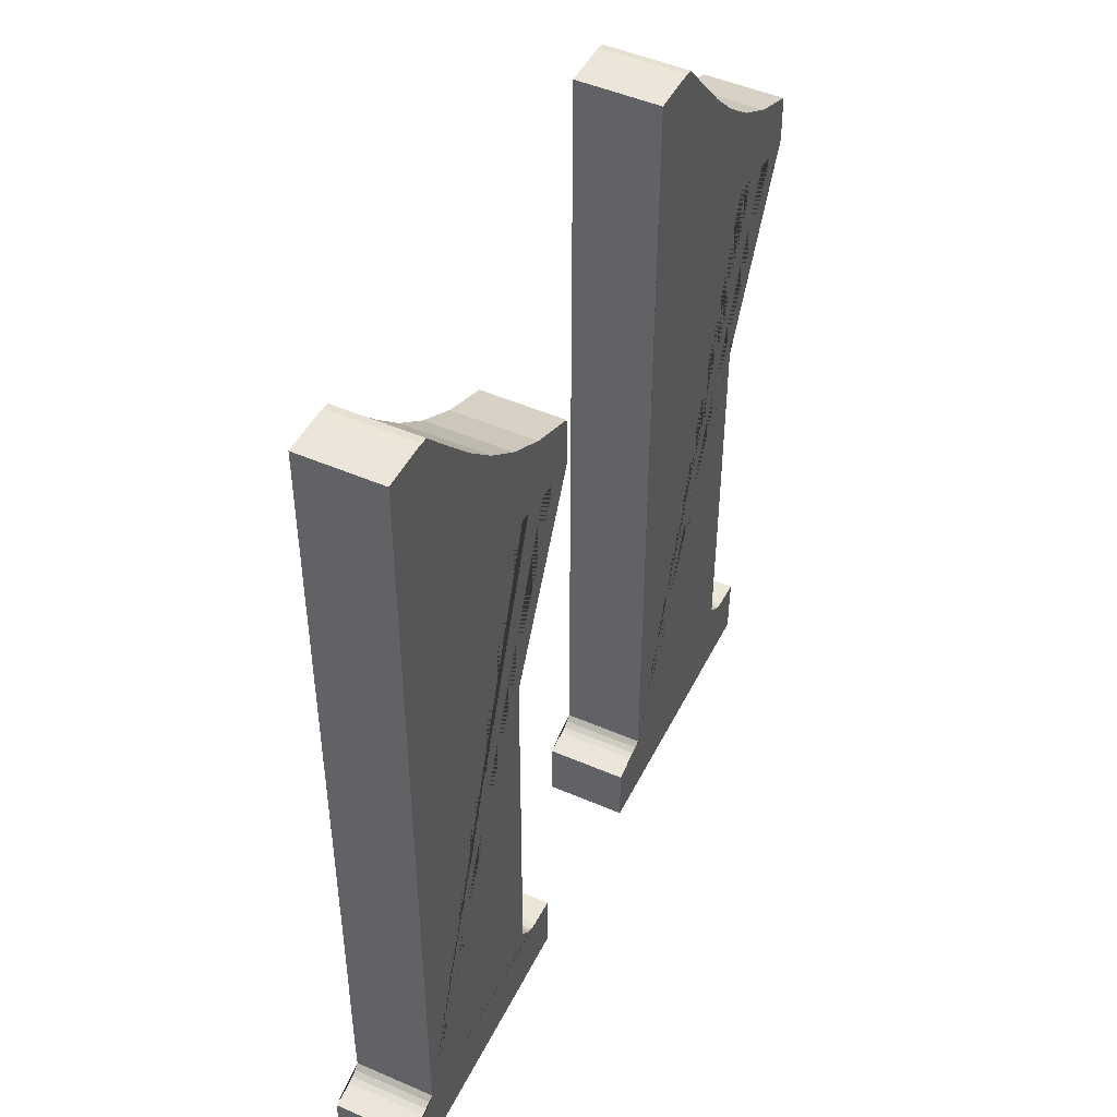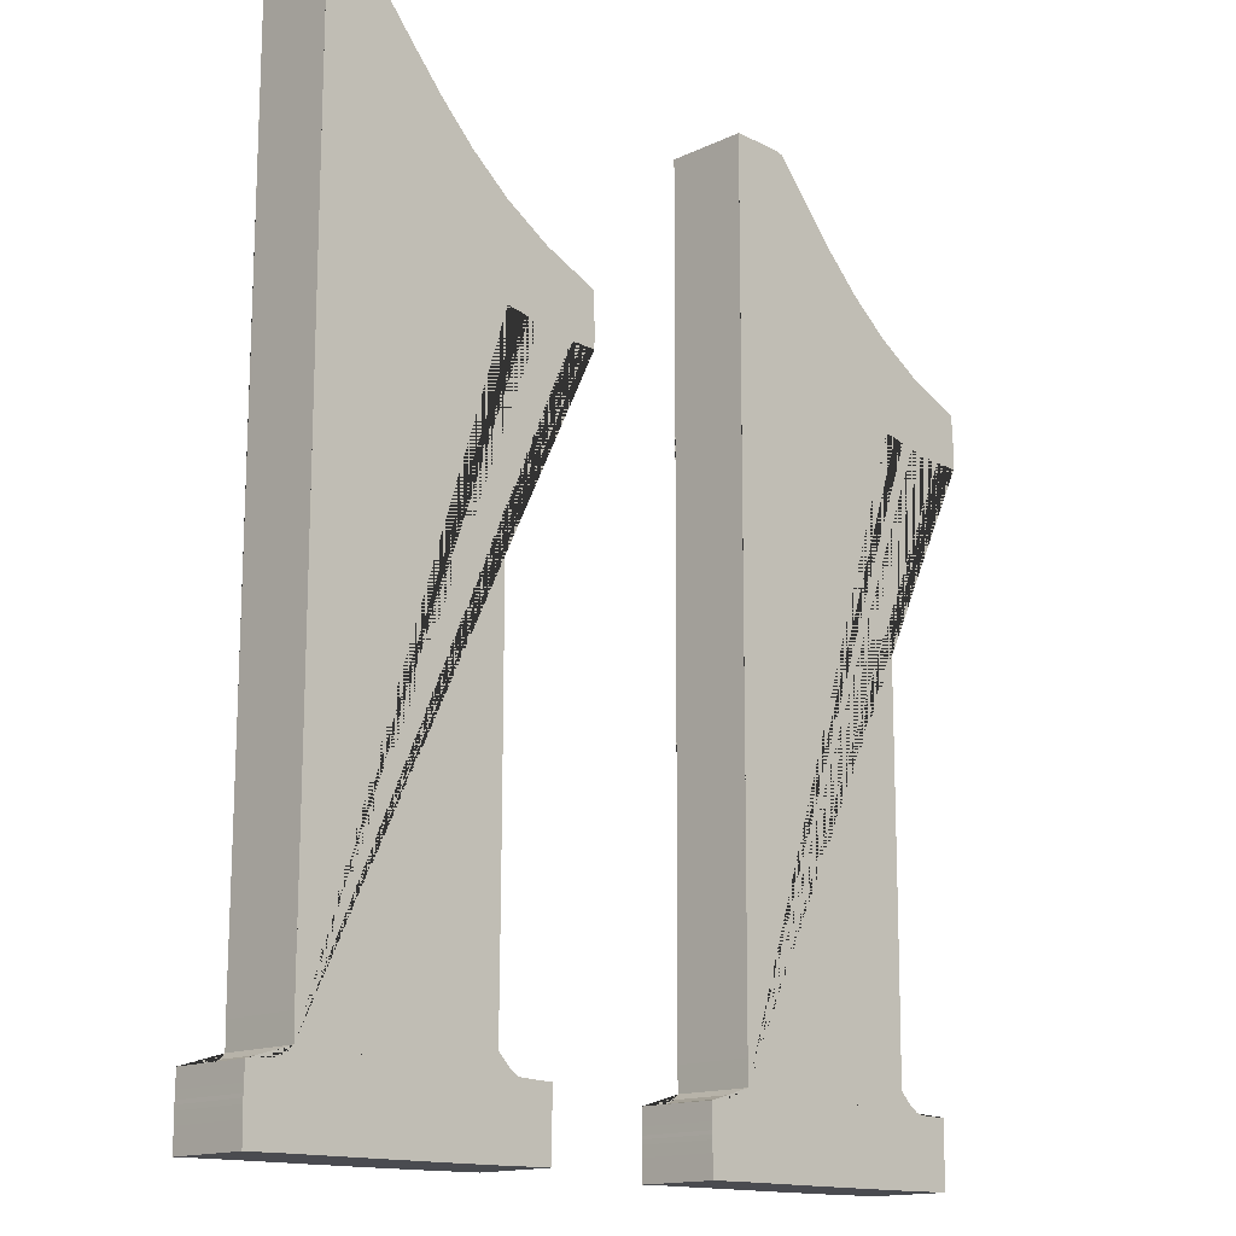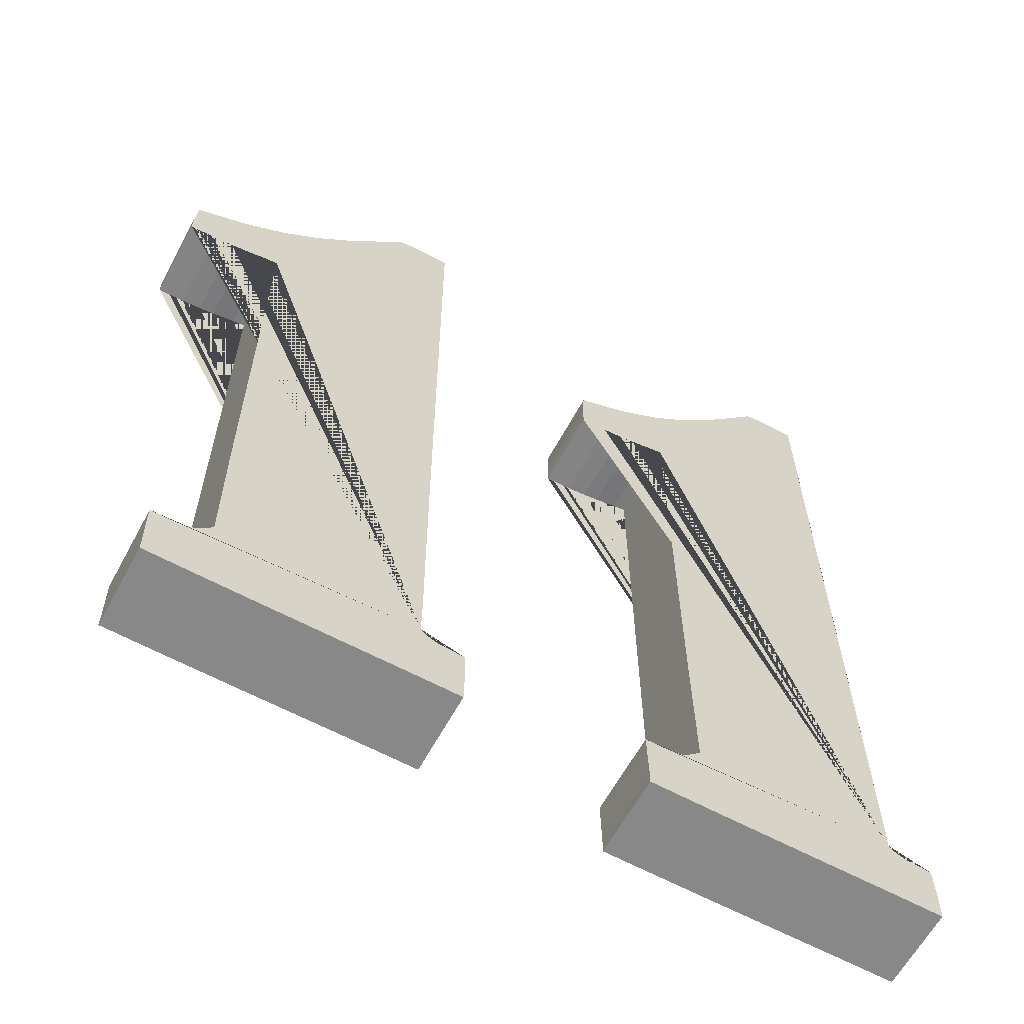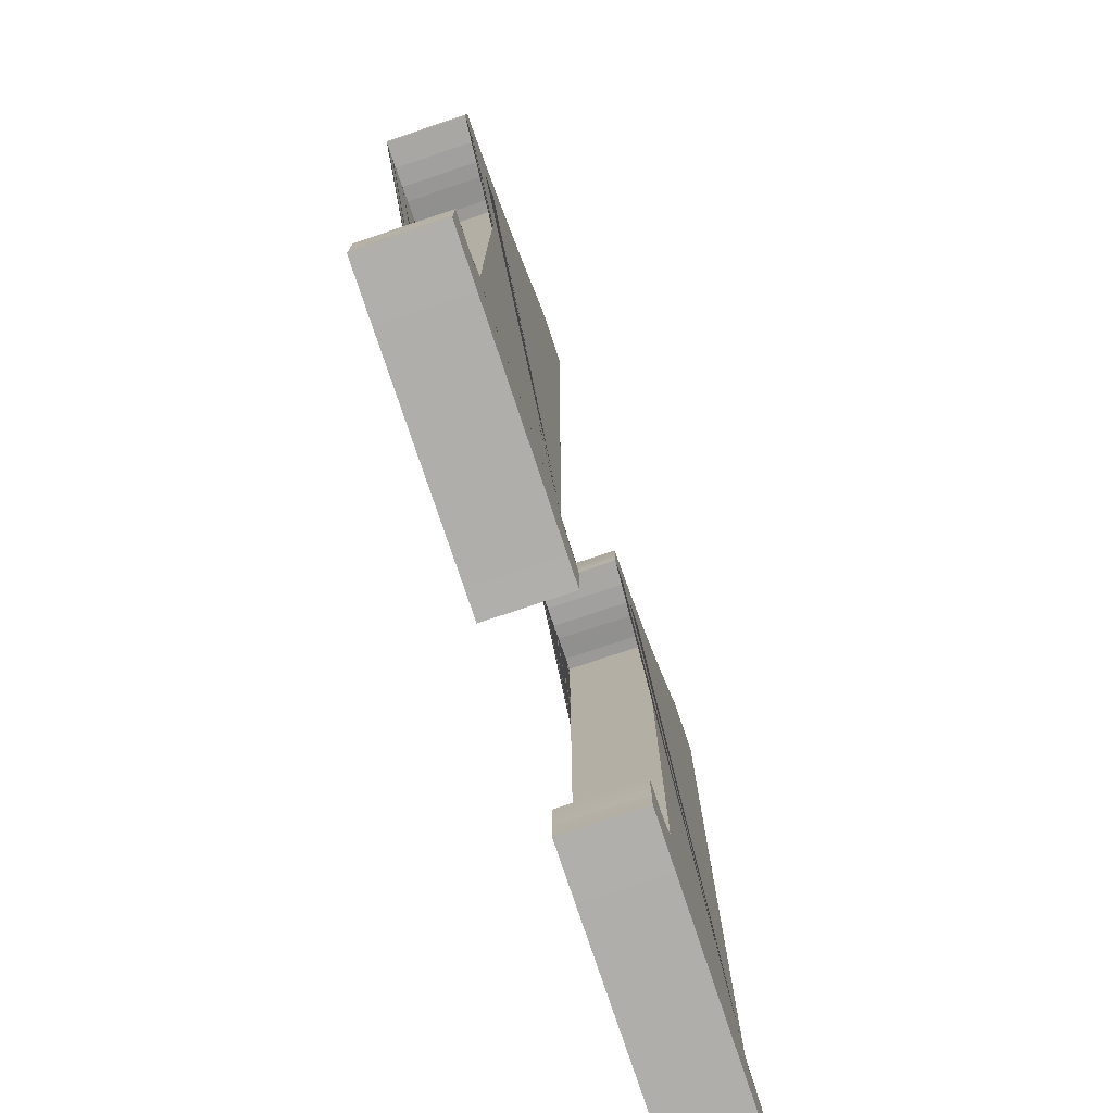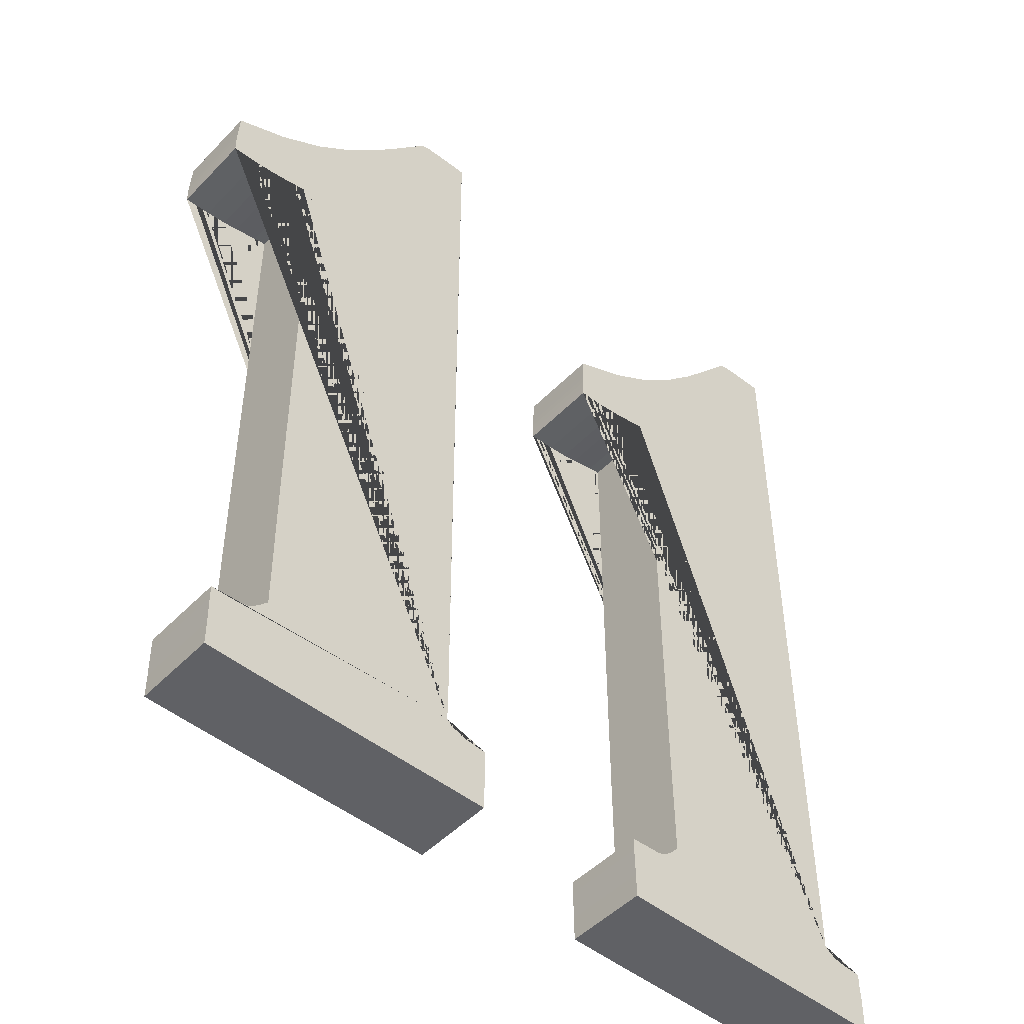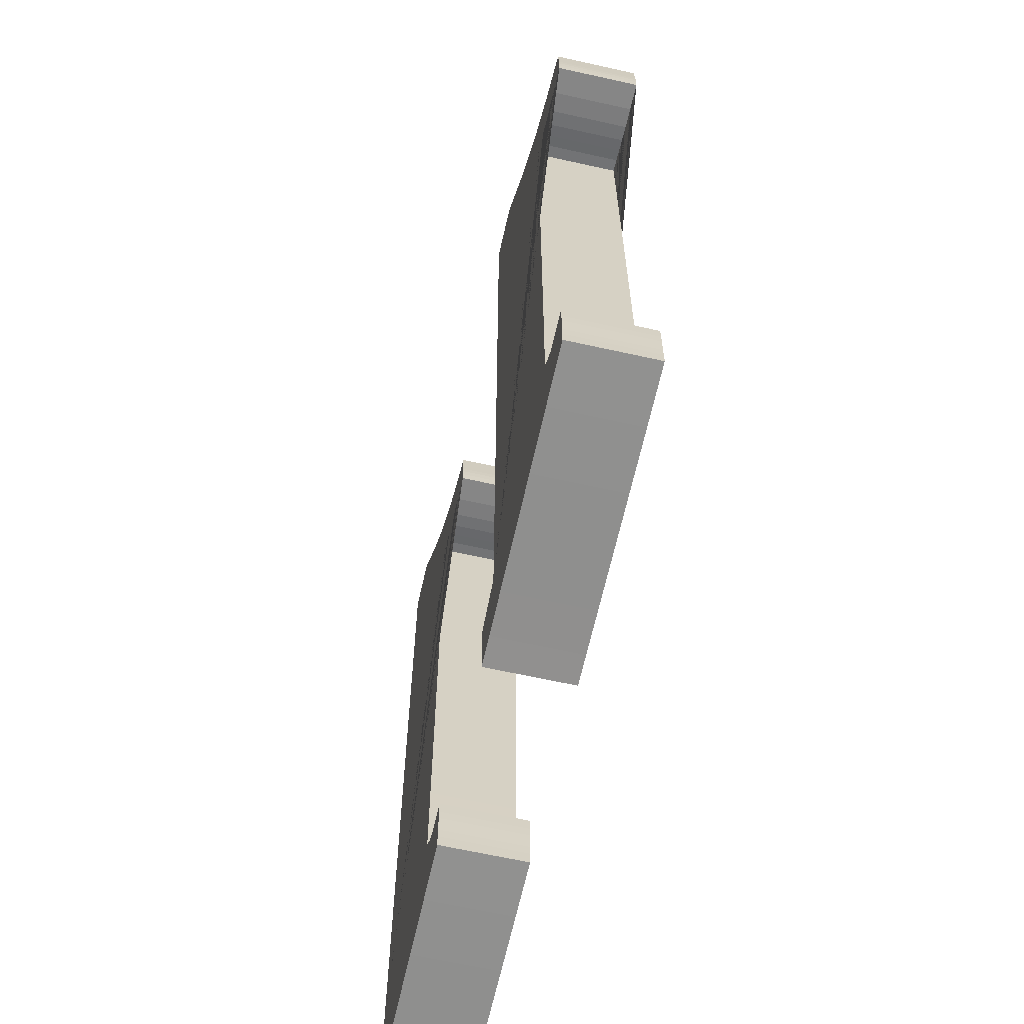
<metadata>
{"format":"obj","ext":"obj","renderer":"f3d","projection":"perspective","resolution":1024,"background":"white","views":[{"elev":48.6,"azim":-64.2,"up":"+Z"},{"elev":-14.7,"azim":-44.3,"up":"+Z"},{"elev":-62.6,"azim":151.6,"up":"+Z"},{"elev":-77.5,"azim":108.5,"up":"+Z"},{"elev":-48.6,"azim":138.6,"up":"+Z"},{"elev":-65.1,"azim":77.4,"up":"+Z"}]}
</metadata>
<code>
o КриваяБезье.012
v -1.277 0.5 -1.347
v -1.296 0.5 -1.366
v -1.317 0.5 -1.377
v -1.342 0.5 -1.384
v -1.369 0.5 -1.388
v -1.4 0.5 -1.391
v -1.435 0.5 -1.394
v -1.435 0.5 -1.455
v -1.436 0.5 -1.482
v -1.436 0.5 -1.494
v -1.436 0.5 -1.51
v -1.436 0.5 -1.549
v -1.434 0.5 -1.629
v -1.327 0.5 -1.628
v -1.173 0.5 -1.628
v -0.986 0.5 -1.627
v -0.7787 0.5 -1.626
v -0.5639 0.5 -1.625
v -0.3543 0.5 -1.622
v -0.3544 0.5 -1.572
v -0.3539 0.5 -1.534
v -0.3532 0.5 -1.501
v -0.3524 0.5 -1.468
v -0.3517 0.5 -1.431
v -0.3515 0.5 -1.383
v -0.4153 0.5 -1.384
v -0.458 0.5 -1.381
v -0.4867 0.5 -1.374
v -0.5084 0.5 -1.361
v -0.5299 0.5 -1.34
v -0.5584 0.5 -1.31
v -0.5574 0.5 -1.12
v -0.5564 0.5 -0.994
v -0.5554 0.5 -0.83
v -0.5545 0.5 -0.5263
v -0.5537 0.5 0.01917
v -0.553 0.5 0.9085
v -0.5081 0.5 0.901
v -0.4664 0.5 0.8916
v -0.421 0.5 0.8813
v -0.3651 0.5 0.8715
v -0.2918 0.5 0.8634
v -0.1942 0.5 0.8584
v -0.1931 0.5 0.8958
v -0.1931 0.5 0.9259
v -0.1938 0.5 0.9528
v -0.1952 0.5 0.9804
v -0.197 0.5 1.013
v -0.199 0.5 1.054
v -0.3935 0.5 1.142
v -0.5569 0.5 1.247
v -0.6972 0.5 1.365
v -0.8225 0.5 1.493
v -0.941 0.5 1.631
v -1.061 0.5 1.774
v -1.07 0.5 1.778
v -1.09 0.5 1.781
v -1.12 0.5 1.783
v -1.16 0.5 1.784
v -1.211 0.5 1.786
v -1.272 0.5 1.787
v -1.273 0.5 0.4863
v -1.275 0.5 -0.3646
v -1.277 0.5 -0.8694
v -1.278 0.5 -1.132
v -1.278 0.5 -1.256
v -1.277 0.8 -1.347
v -1.296 0.8 -1.366
v -1.317 0.8 -1.377
v -1.342 0.8 -1.384
v -1.369 0.8 -1.388
v -1.4 0.8 -1.391
v -1.435 0.8 -1.394
v -1.435 0.8 -1.455
v -1.436 0.8 -1.482
v -1.436 0.8 -1.494
v -1.436 0.8 -1.51
v -1.436 0.8 -1.549
v -1.434 0.8 -1.629
v -1.327 0.8 -1.628
v -1.173 0.8 -1.628
v -0.986 0.8 -1.627
v -0.7787 0.8 -1.626
v -0.5639 0.8 -1.625
v -0.3543 0.8 -1.622
v -0.3544 0.8 -1.572
v -0.3539 0.8 -1.534
v -0.3532 0.8 -1.501
v -0.3524 0.8 -1.468
v -0.3517 0.8 -1.431
v -0.3515 0.8 -1.383
v -0.4153 0.8 -1.384
v -0.458 0.8 -1.381
v -0.4867 0.8 -1.374
v -0.5084 0.8 -1.361
v -0.5299 0.8 -1.34
v -0.5584 0.8 -1.31
v -0.5574 0.8 -1.12
v -0.5564 0.8 -0.994
v -0.5554 0.8 -0.83
v -0.5545 0.8 -0.5263
v -0.5537 0.8 0.01917
v -0.553 0.8 0.9085
v -0.5081 0.8 0.901
v -0.4664 0.8 0.8916
v -0.421 0.8 0.8813
v -0.3651 0.8 0.8715
v -0.2918 0.8 0.8634
v -0.1942 0.8 0.8584
v -0.1931 0.8 0.8958
v -0.1931 0.8 0.9259
v -0.1938 0.8 0.9528
v -0.1952 0.8 0.9804
v -0.197 0.8 1.013
v -0.199 0.8 1.054
v -0.3935 0.8 1.142
v -0.5569 0.8 1.247
v -0.6972 0.8 1.365
v -0.8225 0.8 1.493
v -0.941 0.8 1.631
v -1.061 0.8 1.774
v -1.09 0.8 1.781
v -1.12 0.8 1.783
v -1.16 0.8 1.784
v -1.211 0.8 1.786
v -1.272 0.8 1.787
v -1.273 0.8 0.4863
v -1.275 0.8 -0.3646
v -1.277 0.8 -0.8694
v -1.278 0.8 -1.132
v -1.278 0.8 -1.256
v 0.4603 0.5 -1.347
v 0.4415 0.5 -1.366
v 0.42 0.5 -1.377
v 0.3956 0.5 -1.384
v 0.368 0.5 -1.388
v 0.3371 0.5 -1.391
v 0.3026 0.5 -1.394
v 0.3023 0.5 -1.455
v 0.3016 0.5 -1.482
v 0.3011 0.5 -1.494
v 0.3009 0.5 -1.51
v 0.3014 0.5 -1.549
v 0.3029 0.5 -1.629
v 0.4107 0.5 -1.628
v 0.5644 0.5 -1.628
v 0.7513 0.5 -1.627
v 0.9585 0.5 -1.626
v 1.173 0.5 -1.625
v 1.383 0.5 -1.622
v 1.383 0.5 -1.572
v 1.383 0.5 -1.534
v 1.384 0.5 -1.501
v 1.385 0.5 -1.468
v 1.386 0.5 -1.431
v 1.386 0.5 -1.383
v 1.322 0.5 -1.384
v 1.279 0.5 -1.381
v 1.251 0.5 -1.374
v 1.229 0.5 -1.361
v 1.207 0.5 -1.34
v 1.179 0.5 -1.31
v 1.18 0.5 -1.12
v 1.181 0.5 -0.994
v 1.182 0.5 -0.83
v 1.183 0.5 -0.5263
v 1.184 0.5 0.01917
v 1.184 0.5 0.9085
v 1.229 0.5 0.901
v 1.271 0.5 0.8916
v 1.316 0.5 0.8813
v 1.372 0.5 0.8715
v 1.445 0.5 0.8634
v 1.543 0.5 0.8584
v 1.544 0.5 0.8958
v 1.544 0.5 0.9259
v 1.543 0.5 0.9528
v 1.542 0.5 0.9804
v 1.54 0.5 1.013
v 1.538 0.5 1.054
v 1.344 0.5 1.142
v 1.18 0.5 1.247
v 1.04 0.5 1.365
v 0.9147 0.5 1.493
v 0.7963 0.5 1.631
v 0.6766 0.5 1.774
v 0.6674 0.5 1.778
v 0.6477 0.5 1.781
v 0.6176 0.5 1.783
v 0.5772 0.5 1.784
v 0.5266 0.5 1.786
v 0.4657 0.5 1.787
v 0.464 0.5 0.4863
v 0.4621 0.5 -0.3646
v 0.4603 0.5 -0.8694
v 0.4592 0.5 -1.132
v 0.459 0.5 -1.256
v 0.4603 0.8 -1.347
v 0.4415 0.8 -1.366
v 0.42 0.8 -1.377
v 0.3956 0.8 -1.384
v 0.368 0.8 -1.388
v 0.3371 0.8 -1.391
v 0.3026 0.8 -1.394
v 0.3023 0.8 -1.455
v 0.3016 0.8 -1.482
v 0.3011 0.8 -1.494
v 0.3009 0.8 -1.51
v 0.3014 0.8 -1.549
v 0.3029 0.8 -1.629
v 0.4107 0.8 -1.628
v 0.5644 0.8 -1.628
v 0.7513 0.8 -1.627
v 0.9585 0.8 -1.626
v 1.173 0.8 -1.625
v 1.383 0.8 -1.622
v 1.383 0.8 -1.572
v 1.383 0.8 -1.534
v 1.384 0.8 -1.501
v 1.385 0.8 -1.468
v 1.386 0.8 -1.431
v 1.386 0.8 -1.383
v 1.322 0.8 -1.384
v 1.279 0.8 -1.381
v 1.251 0.8 -1.374
v 1.229 0.8 -1.361
v 1.207 0.8 -1.34
v 1.179 0.8 -1.31
v 1.18 0.8 -1.12
v 1.181 0.8 -0.994
v 1.182 0.8 -0.83
v 1.183 0.8 -0.5263
v 1.184 0.8 0.01917
v 1.184 0.8 0.9085
v 1.229 0.8 0.901
v 1.271 0.8 0.8916
v 1.316 0.8 0.8813
v 1.372 0.8 0.8715
v 1.445 0.8 0.8634
v 1.543 0.8 0.8584
v 1.544 0.8 0.8958
v 1.544 0.8 0.9259
v 1.543 0.8 0.9528
v 1.542 0.8 0.9804
v 1.54 0.8 1.013
v 1.538 0.8 1.054
v 1.344 0.8 1.142
v 1.18 0.8 1.247
v 1.04 0.8 1.365
v 0.9147 0.8 1.493
v 0.7963 0.8 1.631
v 0.6766 0.8 1.774
v 0.6477 0.8 1.781
v 0.6176 0.8 1.783
v 0.5772 0.8 1.784
v 0.5266 0.8 1.786
v 0.4657 0.8 1.787
v 0.464 0.8 0.4863
v 0.4621 0.8 -0.3646
v 0.4603 0.8 -0.8694
v 0.4592 0.8 -1.132
v 0.459 0.8 -1.256
f 1 2 3 4 5 6 7 8 9 10 11 12 13 14 15 16 17 18 19 20 21 22 23 24 25 26 27 28 29 30 31 32 33 34 35 36 37 38 39 40 41 42 43 44 45 46 47 48 49 50 51 52 53 54 55 57 58 59 60 61 62 63 64 65 66
f 67 131 130 129 128 127 126 125 124 123 122 121 120 119 118 117 116 115 114 113 112 111 110 109 108 107 106 105 104 103 102 101 100 99 98 97 96 95 94 93 92 91 90 89 88 87 86 85 84 83 82 81 80 79 78 77 76 75 74 73 72 71 70 69 68
f 1 66 131 67
f 41 40 106 107
f 15 14 80 81
f 57 55 121 122
f 42 41 107 108
f 16 15 81 82
f 43 42 108 109
f 17 16 82 83
f 44 43 109 110
f 18 17 83 84
f 45 44 110 111
f 19 18 84 85
f 46 45 111 112
f 20 19 85 86
f 47 46 112 113
f 21 20 86 87
f 48 47 113 114
f 22 21 87 88
f 49 48 114 115
f 23 22 88 89
f 50 49 115 116
f 24 23 89 90
f 51 50 116 117
f 25 24 90 91
f 52 51 117 118
f 26 25 91 92
f 53 52 118 119
f 27 26 92 93
f 54 53 119 120
f 28 27 93 94
f 2 1 67 68
f 55 54 120 121
f 29 28 94 95
f 3 2 68 69
f 30 29 95 96
f 4 3 69 70
f 31 30 96 97
f 5 4 70 71
f 58 57 122 123
f 32 31 97 98
f 6 5 71 72
f 59 58 123 124
f 33 32 98 99
f 7 6 72 73
f 60 59 124 125
f 34 33 99 100
f 8 7 73 74
f 61 60 125 126
f 35 34 100 101
f 9 8 74 75
f 62 61 126 127
f 36 35 101 102
f 10 9 75 76
f 63 62 127 128
f 37 36 102 103
f 11 10 76 77
f 64 63 128 129
f 38 37 103 104
f 12 11 77 78
f 65 64 129 130
f 39 38 104 105
f 13 12 78 79
f 66 65 130 131
f 40 39 105 106
f 14 13 79 80
f 132 133 134 135 136 137 138 139 140 141 142 143 144 145 146 147 148 149 150 151 152 153 154 155 156 157 158 159 160 161 162 163 164 165 166 167 168 169 170 171 172 173 174 175 176 177 178 179 180 181 182 183 184 185 186 188 189 190 191 192 193 194 195 196 197
f 198 262 261 260 259 258 257 256 255 254 253 252 251 250 249 248 247 246 245 244 243 242 241 240 239 238 237 236 235 234 233 232 231 230 229 228 227 226 225 224 223 222 221 220 219 218 217 216 215 214 213 212 211 210 209 208 207 206 205 204 203 202 201 200 199
f 132 197 262 198
f 172 171 237 238
f 146 145 211 212
f 188 186 252 253
f 173 172 238 239
f 147 146 212 213
f 174 173 239 240
f 148 147 213 214
f 175 174 240 241
f 149 148 214 215
f 176 175 241 242
f 150 149 215 216
f 177 176 242 243
f 151 150 216 217
f 178 177 243 244
f 152 151 217 218
f 179 178 244 245
f 153 152 218 219
f 180 179 245 246
f 154 153 219 220
f 181 180 246 247
f 155 154 220 221
f 182 181 247 248
f 156 155 221 222
f 183 182 248 249
f 157 156 222 223
f 184 183 249 250
f 158 157 223 224
f 185 184 250 251
f 159 158 224 225
f 133 132 198 199
f 186 185 251 252
f 160 159 225 226
f 134 133 199 200
f 161 160 226 227
f 135 134 200 201
f 162 161 227 228
f 136 135 201 202
f 189 188 253 254
f 163 162 228 229
f 137 136 202 203
f 190 189 254 255
f 164 163 229 230
f 138 137 203 204
f 191 190 255 256
f 165 164 230 231
f 139 138 204 205
f 192 191 256 257
f 166 165 231 232
f 140 139 205 206
f 193 192 257 258
f 167 166 232 233
f 141 140 206 207
f 194 193 258 259
f 168 167 233 234
f 142 141 207 208
f 195 194 259 260
f 169 168 234 235
f 143 142 208 209
f 196 195 260 261
f 170 169 235 236
f 144 143 209 210
f 197 196 261 262
f 171 170 236 237
f 145 144 210 211
l 186 187
l 55 56
l 187 188
l 56 57

</code>
